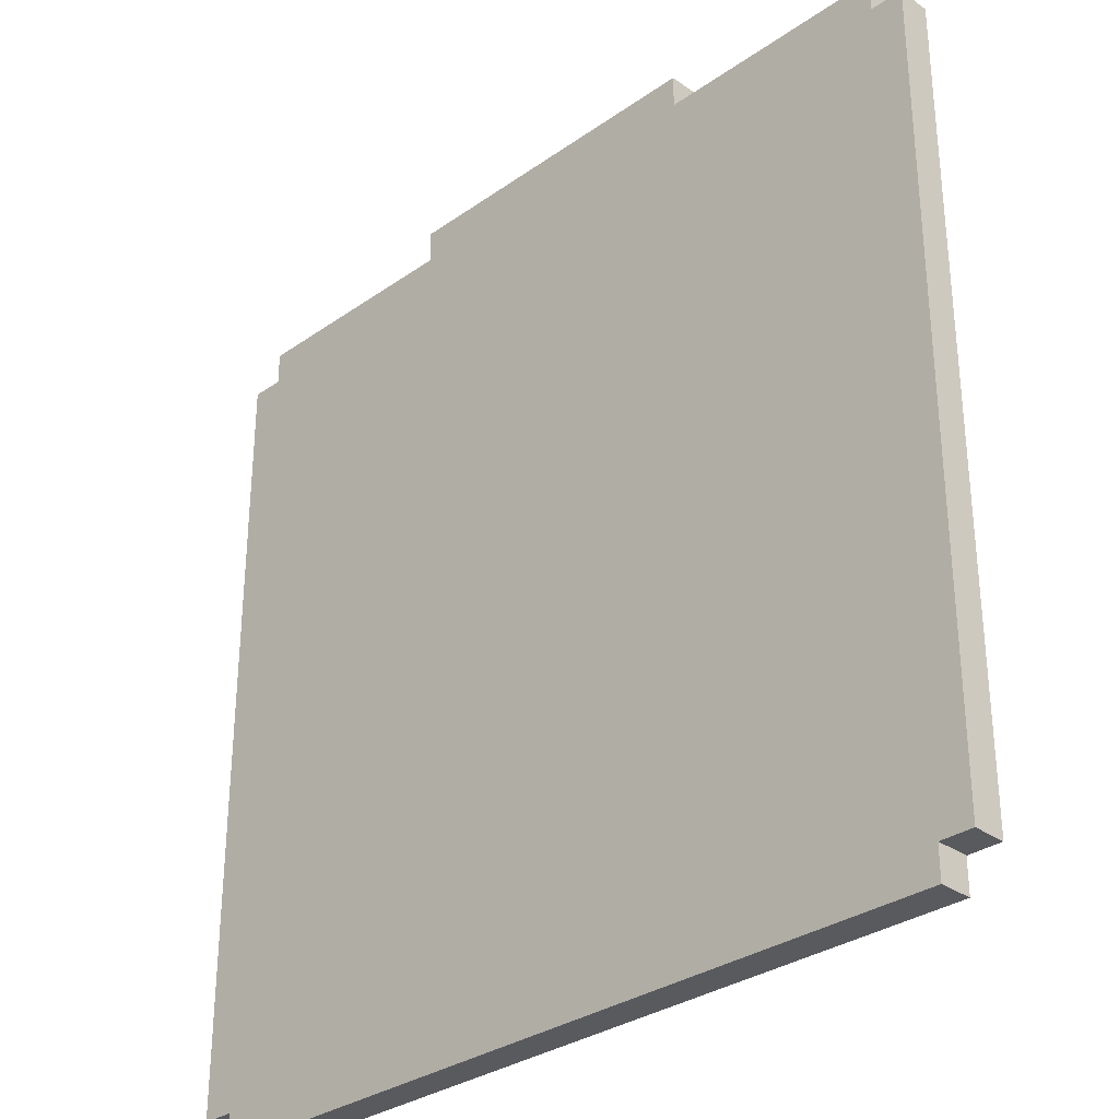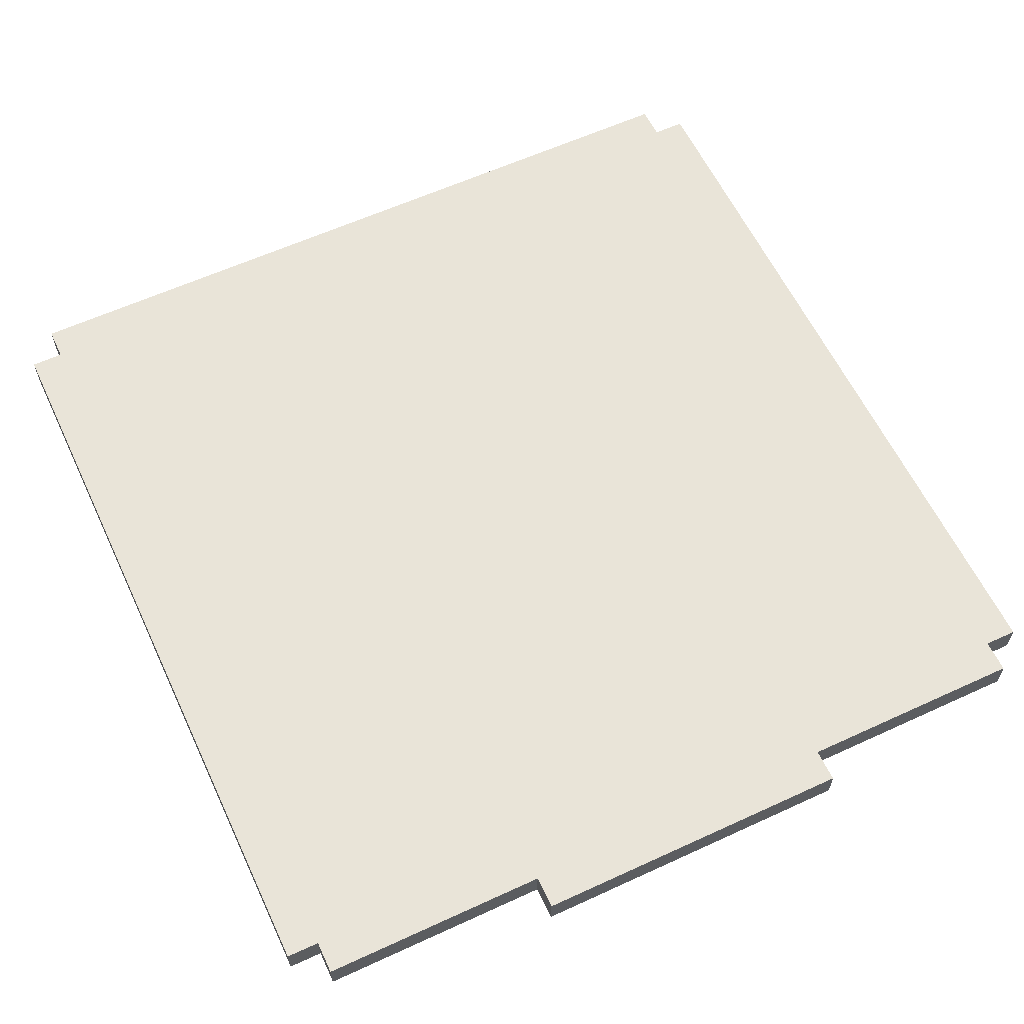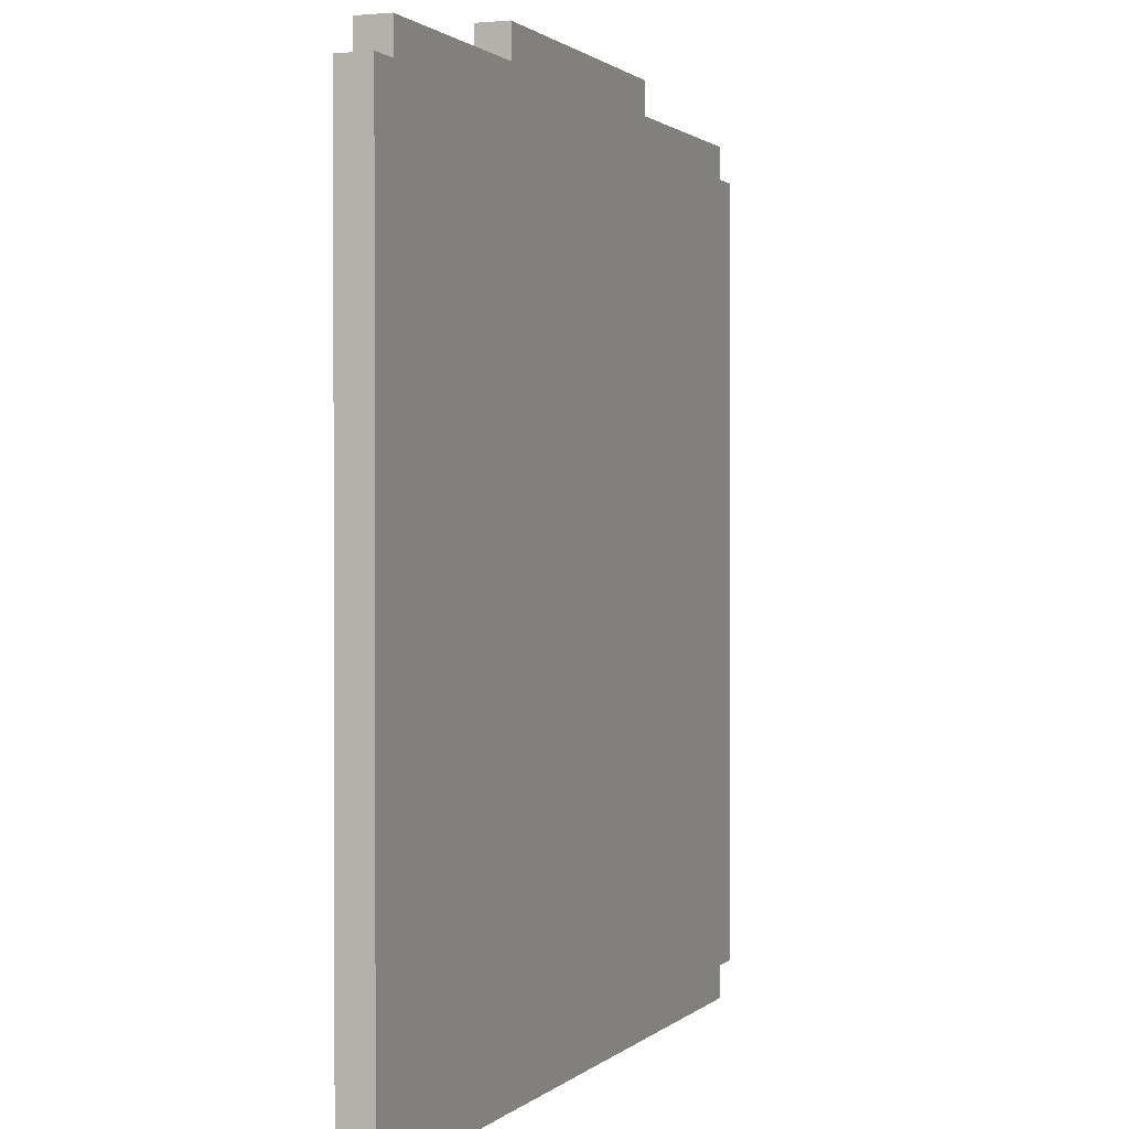
<metadata>
{"format":"obj","ext":"obj","renderer":"f3d","projection":"perspective","resolution":1024,"background":"white","views":[{"elev":-31.4,"azim":44.8,"up":"+Z"},{"elev":60.4,"azim":-25.2,"up":"+Y"},{"elev":1.1,"azim":-69.1,"up":"+Z"}]}
</metadata>
<code>
o
v -8.8 0 22
v -9.8 0 22
v -8.8 0.1 22
v -9.8 0.1 22
v -8.1 0 21.9
v -8.3 0 21.9
v -8.5 0 21.9
v -8.7 0 21.9
v -8.8 0 21.9
v -9.8 0 21.9
v -9.9 0 21.9
v -10.1 0 21.9
v -10.3 0 21.9
v -10.5 0 21.9
v -8.1 0.1 21.9
v -8.3 0.1 21.9
v -8.5 0.1 21.9
v -8.7 0.1 21.9
v -8.8 0.1 21.9
v -9.8 0.1 21.9
v -9.9 0.1 21.9
v -10.1 0.1 21.9
v -10.3 0.1 21.9
v -10.5 0.1 21.9
v -8 0 21.8
v -8.1 0 21.8
v -10.5 0 21.8
v -10.6 0 21.8
v -8 0.1 21.8
v -8.1 0.1 21.8
v -10.5 0.1 21.8
v -10.6 0.1 21.8
v -8 0 19.4
v -8.1 0 19.4
v -10.5 0 19.4
v -10.6 0 19.4
v -8 0.1 19.4
v -8.1 0.1 19.4
v -10.5 0.1 19.4
v -10.6 0.1 19.4
v -8.1 0 19.3
v -8.5 0 19.3
v -8.6 0 19.3
v -8.7 0 19.3
v -9.1 0 19.3
v -9.6 0 19.3
v -9.9 0 19.3
v -10.4 0 19.3
v -10.5 0 19.3
v -8.1 0.1 19.3
v -8.5 0.1 19.3
v -8.6 0.1 19.3
v -8.7 0.1 19.3
v -9.1 0.1 19.3
v -9.6 0.1 19.3
v -9.9 0.1 19.3
v -10.4 0.1 19.3
v -10.5 0.1 19.3
v -8 0 21.8
v -8 0.1 21.8
v -8 0 21.7
v -8 0.1 21.7
v -8 0 21.6
v -8 0.1 21.6
v -8 0 21.3
v -8 0.1 21.3
v -8 0 20.3
v -8 0.1 20.3
v -8 0 20
v -8 0.1 20
v -8 0 19.8
v -8 0.1 19.8
v -8 0 19.5
v -8 0.1 19.5
v -8 0 19.4
v -8 0.1 19.4
v -8.1 0 21.9
v -8.1 0.1 21.9
v -8.1 0 21.8
v -8.1 0.1 21.8
v -8.1 0 19.4
v -8.1 0.1 19.4
v -8.1 0 19.3
v -8.1 0.1 19.3
v -8.8 0 22
v -8.8 0.1 22
v -8.8 0 21.9
v -8.8 0.1 21.9
v -9.8 0 22
v -9.8 0.1 22
v -9.8 0 21.9
v -9.8 0.1 21.9
v -10.5 0 21.9
v -10.5 0.1 21.9
v -10.5 0 21.8
v -10.5 0.1 21.8
v -10.5 0 19.4
v -10.5 0.1 19.4
v -10.5 0 19.3
v -10.5 0.1 19.3
v -10.6 0 21.8
v -10.6 0.1 21.8
v -10.6 0 21.7
v -10.6 0.1 21.7
v -10.6 0 21.6
v -10.6 0.1 21.6
v -10.6 0 21.3
v -10.6 0.1 21.3
v -10.6 0 20.3
v -10.6 0.1 20.3
v -10.6 0 20.2
v -10.6 0.1 20.2
v -10.6 0 19.8
v -10.6 0.1 19.8
v -10.6 0 19.5
v -10.6 0.1 19.5
v -10.6 0 19.4
v -10.6 0.1 19.4
v -8 0 21.8
v -8 0 21.7
v -8 0 21.6
v -8 0 21.3
v -8 0 20.3
v -8 0 20
v -8 0 19.8
v -8 0 19.5
v -8 0 19.4
v -8.1 0 21.9
v -8.1 0 21.8
v -8.1 0 21.7
v -8.1 0 21.6
v -8.1 0 21.3
v -8.1 0 20.3
v -8.1 0 20
v -8.1 0 19.8
v -8.1 0 19.5
v -8.1 0 19.4
v -8.1 0 19.3
v -8.2 0 21.2
v -8.2 0 21.1
v -8.2 0 21
v -8.2 0 20.9
v -8.2 0 20.3
v -8.2 0 20.2
v -8.3 0 21.9
v -8.3 0 21.8
v -8.3 0 21.7
v -8.3 0 21.6
v -8.3 0 21.3
v -8.3 0 21.2
v -8.3 0 21.1
v -8.3 0 21
v -8.3 0 20.9
v -8.3 0 20.6
v -8.3 0 20.3
v -8.3 0 20.2
v -8.3 0 19.6
v -8.4 0 21.7
v -8.4 0 21.6
v -8.4 0 21.5
v -8.4 0 21.3
v -8.4 0 21.2
v -8.4 0 20.6
v -8.5 0 21.9
v -8.5 0 21.8
v -8.5 0 21.6
v -8.5 0 21.5
v -8.5 0 19.4
v -8.5 0 19.3
v -8.6 0 21.6
v -8.6 0 21.5
v -8.6 0 19.7
v -8.6 0 19.6
v -8.6 0 19.4
v -8.6 0 19.3
v -8.7 0 21.9
v -8.7 0 21.8
v -8.7 0 19.7
v -8.7 0 19.6
v -8.7 0 19.4
v -8.7 0 19.3
v -8.8 0 22
v -8.8 0 21.9
v -8.8 0 21.7
v -8.8 0 21.5
v -8.9 0 21.9
v -8.9 0 21.7
v -9 0 19.7
v -9 0 19.6
v -9.1 0 19.4
v -9.1 0 19.3
v -9.3 0 19.7
v -9.3 0 19.6
v -9.4 0 19.7
v -9.4 0 19.6
v -9.5 0 19.7
v -9.5 0 19.6
v -9.6 0 19.7
v -9.6 0 19.6
v -9.6 0 19.4
v -9.6 0 19.3
v -9.7 0 21.9
v -9.7 0 21.7
v -9.7 0 21.6
v -9.7 0 21.5
v -9.8 0 22
v -9.8 0 21.9
v -9.8 0 21.7
v -9.8 0 21.6
v -9.9 0 21.9
v -9.9 0 21.8
v -9.9 0 19.7
v -9.9 0 19.6
v -9.9 0 19.4
v -9.9 0 19.3
v -10 0 21.6
v -10 0 21.5
v -10.1 0 21.9
v -10.1 0 21.8
v -10.2 0 21.7
v -10.2 0 21.6
v -10.2 0 21.5
v -10.2 0 21.2
v -10.2 0 21.1
v -10.2 0 21
v -10.2 0 20.9
v -10.2 0 20.8
v -10.2 0 20.7
v -10.2 0 20.5
v -10.2 0 20.4
v -10.2 0 20.3
v -10.2 0 20.2
v -10.2 0 19.8
v -10.2 0 19.6
v -10.3 0 21.9
v -10.3 0 21.8
v -10.3 0 21.7
v -10.3 0 21.6
v -10.3 0 21.5
v -10.3 0 21.2
v -10.3 0 21.1
v -10.3 0 21
v -10.3 0 20.9
v -10.3 0 20.8
v -10.3 0 20.7
v -10.3 0 20.5
v -10.3 0 20.4
v -10.3 0 20.3
v -10.3 0 20.2
v -10.3 0 19.8
v -10.4 0 21.2
v -10.4 0 21.1
v -10.4 0 21
v -10.4 0 20.9
v -10.4 0 20.3
v -10.4 0 20.2
v -10.4 0 19.4
v -10.4 0 19.3
v -10.5 0 21.9
v -10.5 0 21.8
v -10.5 0 21.7
v -10.5 0 21.6
v -10.5 0 21.3
v -10.5 0 20.3
v -10.5 0 20.2
v -10.5 0 19.8
v -10.5 0 19.5
v -10.5 0 19.4
v -10.5 0 19.3
v -10.6 0 21.8
v -10.6 0 21.7
v -10.6 0 21.6
v -10.6 0 21.3
v -10.6 0 20.3
v -10.6 0 20.2
v -10.6 0 19.8
v -10.6 0 19.5
v -10.6 0 19.4
v -8 0.1 21.8
v -8 0.1 21.7
v -8 0.1 21.6
v -8 0.1 21.3
v -8 0.1 20.3
v -8 0.1 20
v -8 0.1 19.8
v -8 0.1 19.5
v -8 0.1 19.4
v -8.1 0.1 21.9
v -8.1 0.1 21.8
v -8.1 0.1 21.7
v -8.1 0.1 21.6
v -8.1 0.1 21.3
v -8.1 0.1 20.3
v -8.1 0.1 20
v -8.1 0.1 19.8
v -8.1 0.1 19.5
v -8.1 0.1 19.4
v -8.1 0.1 19.3
v -8.2 0.1 21.2
v -8.2 0.1 21.1
v -8.2 0.1 21
v -8.2 0.1 20.9
v -8.2 0.1 20.3
v -8.2 0.1 20.2
v -8.3 0.1 21.9
v -8.3 0.1 21.8
v -8.3 0.1 21.7
v -8.3 0.1 21.6
v -8.3 0.1 21.3
v -8.3 0.1 21.2
v -8.3 0.1 21.1
v -8.3 0.1 21
v -8.3 0.1 20.9
v -8.3 0.1 20.6
v -8.3 0.1 20.3
v -8.3 0.1 20.2
v -8.3 0.1 19.6
v -8.4 0.1 21.7
v -8.4 0.1 21.6
v -8.4 0.1 21.5
v -8.4 0.1 21.3
v -8.4 0.1 21.2
v -8.4 0.1 20.6
v -8.5 0.1 21.9
v -8.5 0.1 21.8
v -8.5 0.1 21.6
v -8.5 0.1 21.5
v -8.5 0.1 19.4
v -8.5 0.1 19.3
v -8.6 0.1 21.6
v -8.6 0.1 21.5
v -8.6 0.1 19.7
v -8.6 0.1 19.6
v -8.6 0.1 19.4
v -8.6 0.1 19.3
v -8.7 0.1 21.9
v -8.7 0.1 21.8
v -8.7 0.1 19.7
v -8.7 0.1 19.6
v -8.7 0.1 19.4
v -8.7 0.1 19.3
v -8.8 0.1 22
v -8.8 0.1 21.9
v -8.8 0.1 21.7
v -8.8 0.1 21.5
v -8.9 0.1 21.9
v -8.9 0.1 21.7
v -9 0.1 19.7
v -9 0.1 19.6
v -9.1 0.1 19.4
v -9.1 0.1 19.3
v -9.3 0.1 19.7
v -9.3 0.1 19.6
v -9.4 0.1 19.7
v -9.4 0.1 19.6
v -9.5 0.1 19.7
v -9.5 0.1 19.6
v -9.6 0.1 19.7
v -9.6 0.1 19.6
v -9.6 0.1 19.4
v -9.6 0.1 19.3
v -9.7 0.1 21.9
v -9.7 0.1 21.7
v -9.7 0.1 21.6
v -9.7 0.1 21.5
v -9.8 0.1 22
v -9.8 0.1 21.9
v -9.8 0.1 21.7
v -9.8 0.1 21.6
v -9.9 0.1 21.9
v -9.9 0.1 21.8
v -9.9 0.1 19.7
v -9.9 0.1 19.6
v -9.9 0.1 19.4
v -9.9 0.1 19.3
v -10 0.1 21.6
v -10 0.1 21.5
v -10.1 0.1 21.9
v -10.1 0.1 21.8
v -10.2 0.1 21.7
v -10.2 0.1 21.6
v -10.2 0.1 21.5
v -10.2 0.1 21.2
v -10.2 0.1 21.1
v -10.2 0.1 21
v -10.2 0.1 20.9
v -10.2 0.1 20.8
v -10.2 0.1 20.7
v -10.2 0.1 20.5
v -10.2 0.1 20.4
v -10.2 0.1 20.3
v -10.2 0.1 20.2
v -10.2 0.1 19.8
v -10.2 0.1 19.6
v -10.3 0.1 21.9
v -10.3 0.1 21.8
v -10.3 0.1 21.7
v -10.3 0.1 21.6
v -10.3 0.1 21.5
v -10.3 0.1 21.2
v -10.3 0.1 21.1
v -10.3 0.1 21
v -10.3 0.1 20.9
v -10.3 0.1 20.8
v -10.3 0.1 20.7
v -10.3 0.1 20.5
v -10.3 0.1 20.4
v -10.3 0.1 20.3
v -10.3 0.1 20.2
v -10.3 0.1 19.8
v -10.4 0.1 21.2
v -10.4 0.1 21.1
v -10.4 0.1 21
v -10.4 0.1 20.9
v -10.4 0.1 20.3
v -10.4 0.1 20.2
v -10.4 0.1 19.4
v -10.4 0.1 19.3
v -10.5 0.1 21.9
v -10.5 0.1 21.8
v -10.5 0.1 21.7
v -10.5 0.1 21.6
v -10.5 0.1 21.3
v -10.5 0.1 20.3
v -10.5 0.1 20.2
v -10.5 0.1 19.8
v -10.5 0.1 19.5
v -10.5 0.1 19.4
v -10.5 0.1 19.3
v -10.6 0.1 21.8
v -10.6 0.1 21.7
v -10.6 0.1 21.6
v -10.6 0.1 21.3
v -10.6 0.1 20.3
v -10.6 0.1 20.2
v -10.6 0.1 19.8
v -10.6 0.1 19.5
v -10.6 0.1 19.4
f 3 2 1
f 4 2 3
f 15 6 5
f 16 7 6
f 16 6 15
f 17 8 7
f 17 7 16
f 18 9 8
f 18 8 17
f 19 9 18
f 20 11 10
f 21 12 11
f 21 11 20
f 22 13 12
f 22 12 21
f 23 14 13
f 23 13 22
f 24 14 23
f 29 26 25
f 30 26 29
f 31 28 27
f 32 28 31
f 33 34 37
f 37 34 38
f 35 36 39
f 39 36 40
f 41 42 50
f 42 43 51
f 50 42 51
f 43 44 52
f 51 43 52
f 44 45 53
f 52 44 53
f 45 46 54
f 53 45 54
f 46 47 55
f 54 46 55
f 47 48 56
f 55 47 56
f 48 49 57
f 56 48 57
f 57 49 58
f 61 60 59
f 62 60 61
f 63 62 61
f 64 62 63
f 65 64 63
f 66 64 65
f 67 66 65
f 68 66 67
f 69 68 67
f 70 68 69
f 71 70 69
f 72 70 71
f 73 72 71
f 74 72 73
f 75 74 73
f 76 74 75
f 79 78 77
f 80 78 79
f 83 82 81
f 84 82 83
f 87 86 85
f 88 86 87
f 89 90 91
f 91 90 92
f 93 94 95
f 95 94 96
f 97 98 99
f 99 98 100
f 101 102 103
f 103 102 104
f 103 104 105
f 105 104 106
f 105 106 107
f 107 106 108
f 107 108 109
f 109 108 110
f 109 110 111
f 111 110 112
f 111 112 113
f 113 112 114
f 113 114 115
f 115 114 116
f 115 116 117
f 117 116 118
f 129 120 119
f 130 121 120
f 130 120 129
f 131 122 121
f 131 121 130
f 132 123 122
f 132 122 131
f 133 124 123
f 133 123 132
f 134 125 124
f 134 124 133
f 135 126 125
f 135 125 134
f 136 127 126
f 136 126 135
f 137 127 136
f 139 135 134
f 139 130 129
f 139 137 136
f 139 136 135
f 139 131 130
f 139 134 133
f 139 133 132
f 139 132 131
f 140 137 139
f 141 137 140
f 142 137 141
f 143 137 142
f 144 137 143
f 145 129 128
f 146 139 129
f 146 129 145
f 147 139 146
f 148 139 147
f 149 139 148
f 150 140 139
f 150 139 149
f 151 141 140
f 151 140 150
f 152 142 141
f 152 141 151
f 153 143 142
f 153 142 152
f 154 143 153
f 155 144 143
f 155 143 154
f 156 137 144
f 156 144 155
f 157 137 156
f 158 146 145
f 158 147 146
f 158 148 147
f 159 149 148
f 159 148 158
f 160 149 159
f 161 150 149
f 161 149 160
f 162 151 150
f 162 150 161
f 162 152 151
f 162 154 153
f 162 153 152
f 163 155 154
f 163 154 162
f 163 156 155
f 163 157 156
f 164 158 145
f 164 160 159
f 164 159 158
f 165 160 164
f 166 160 165
f 167 162 161
f 167 160 166
f 167 163 162
f 167 161 160
f 168 138 137
f 168 137 157
f 169 138 168
f 170 166 165
f 170 167 166
f 171 163 167
f 171 167 170
f 172 157 163
f 172 163 171
f 173 169 168
f 173 157 172
f 173 168 157
f 174 169 173
f 175 169 174
f 176 165 164
f 177 170 165
f 177 165 176
f 177 171 170
f 178 172 171
f 178 173 172
f 178 174 173
f 179 174 178
f 180 175 174
f 180 174 179
f 181 175 180
f 183 177 176
f 184 171 177
f 184 177 183
f 185 179 178
f 185 171 184
f 185 178 171
f 186 184 183
f 186 183 182
f 187 185 184
f 187 184 186
f 188 179 185
f 188 185 187
f 188 187 186
f 189 181 180
f 189 179 188
f 189 180 179
f 190 189 188
f 190 181 189
f 191 181 190
f 192 188 186
f 192 190 188
f 193 190 192
f 194 192 186
f 194 193 192
f 195 190 193
f 195 193 194
f 196 194 186
f 196 195 194
f 197 190 195
f 197 195 196
f 198 196 186
f 198 197 196
f 199 190 197
f 199 197 198
f 200 191 190
f 200 190 199
f 201 191 200
f 202 186 182
f 202 198 186
f 203 198 202
f 204 198 203
f 205 198 204
f 206 202 182
f 207 203 202
f 207 202 206
f 208 204 203
f 208 203 207
f 209 205 204
f 209 204 208
f 210 208 207
f 210 209 208
f 211 209 210
f 212 199 198
f 212 201 200
f 212 200 199
f 212 198 205
f 213 201 212
f 214 201 213
f 215 201 214
f 216 209 211
f 216 205 209
f 217 212 205
f 217 205 216
f 217 213 212
f 218 211 210
f 219 216 211
f 219 211 218
f 220 219 218
f 220 216 219
f 221 217 216
f 221 216 220
f 222 213 217
f 222 217 221
f 223 213 222
f 224 213 223
f 225 213 224
f 226 213 225
f 227 213 226
f 228 213 227
f 229 213 228
f 230 213 229
f 231 213 230
f 232 213 231
f 233 213 232
f 234 214 213
f 234 213 233
f 235 220 218
f 236 220 235
f 237 221 220
f 237 220 236
f 238 222 221
f 238 221 237
f 239 223 222
f 239 222 238
f 240 224 223
f 240 223 239
f 241 225 224
f 241 224 240
f 242 226 225
f 242 225 241
f 243 227 226
f 243 226 242
f 244 228 227
f 244 227 243
f 245 229 228
f 245 228 244
f 246 230 229
f 246 229 245
f 247 231 230
f 247 230 246
f 248 232 231
f 248 231 247
f 249 233 232
f 249 232 248
f 250 234 233
f 250 233 249
f 251 237 236
f 251 238 237
f 251 239 238
f 251 240 239
f 251 241 240
f 252 242 241
f 252 241 251
f 253 243 242
f 253 242 252
f 254 248 247
f 254 243 253
f 254 247 246
f 254 246 245
f 254 245 244
f 254 244 243
f 255 249 248
f 255 248 254
f 256 250 249
f 256 249 255
f 257 215 214
f 257 250 256
f 257 214 234
f 257 234 250
f 258 215 257
f 259 236 235
f 260 256 255
f 260 236 259
f 260 253 252
f 260 258 257
f 260 257 256
f 260 254 253
f 260 251 236
f 260 255 254
f 260 252 251
f 261 258 260
f 262 258 261
f 263 258 262
f 264 258 263
f 265 258 264
f 266 258 265
f 267 258 266
f 268 258 267
f 269 258 268
f 270 261 260
f 271 262 261
f 271 261 270
f 272 263 262
f 272 262 271
f 273 264 263
f 273 263 272
f 274 265 264
f 274 264 273
f 275 266 265
f 275 265 274
f 276 267 266
f 276 266 275
f 277 268 267
f 277 267 276
f 278 268 277
f 279 280 289
f 280 281 290
f 289 280 290
f 281 282 291
f 290 281 291
f 282 283 292
f 291 282 292
f 283 284 293
f 292 283 293
f 284 285 294
f 293 284 294
f 285 286 295
f 294 285 295
f 286 287 296
f 295 286 296
f 296 287 297
f 294 295 299
f 289 290 299
f 296 297 299
f 295 296 299
f 290 291 299
f 293 294 299
f 292 293 299
f 291 292 299
f 299 297 300
f 300 297 301
f 301 297 302
f 302 297 303
f 303 297 304
f 288 289 305
f 289 299 306
f 305 289 306
f 306 299 307
f 307 299 308
f 308 299 309
f 299 300 310
f 309 299 310
f 300 301 311
f 310 300 311
f 301 302 312
f 311 301 312
f 302 303 313
f 312 302 313
f 313 303 314
f 303 304 315
f 314 303 315
f 304 297 316
f 315 304 316
f 316 297 317
f 305 306 318
f 306 307 318
f 307 308 318
f 308 309 319
f 318 308 319
f 319 309 320
f 309 310 321
f 320 309 321
f 310 311 322
f 321 310 322
f 311 312 322
f 313 314 322
f 312 313 322
f 314 315 323
f 322 314 323
f 315 316 323
f 316 317 323
f 305 318 324
f 319 320 324
f 318 319 324
f 324 320 325
f 325 320 326
f 321 322 327
f 326 320 327
f 322 323 327
f 320 321 327
f 297 298 328
f 317 297 328
f 328 298 329
f 325 326 330
f 326 327 330
f 327 323 331
f 330 327 331
f 323 317 332
f 331 323 332
f 328 329 333
f 332 317 333
f 317 328 333
f 333 329 334
f 334 329 335
f 324 325 336
f 325 330 337
f 336 325 337
f 330 331 337
f 331 332 338
f 332 333 338
f 333 334 338
f 338 334 339
f 334 335 340
f 339 334 340
f 340 335 341
f 336 337 343
f 337 331 344
f 343 337 344
f 338 339 345
f 344 331 345
f 331 338 345
f 343 344 346
f 342 343 346
f 344 345 347
f 346 344 347
f 345 339 348
f 347 345 348
f 346 347 348
f 340 341 349
f 348 339 349
f 339 340 349
f 348 349 350
f 349 341 350
f 350 341 351
f 346 348 352
f 348 350 352
f 352 350 353
f 346 352 354
f 352 353 354
f 353 350 355
f 354 353 355
f 346 354 356
f 354 355 356
f 355 350 357
f 356 355 357
f 346 356 358
f 356 357 358
f 357 350 359
f 358 357 359
f 350 351 360
f 359 350 360
f 360 351 361
f 342 346 362
f 346 358 362
f 362 358 363
f 363 358 364
f 364 358 365
f 342 362 366
f 362 363 367
f 366 362 367
f 363 364 368
f 367 363 368
f 364 365 369
f 368 364 369
f 367 368 370
f 368 369 370
f 370 369 371
f 358 359 372
f 360 361 372
f 359 360 372
f 365 358 372
f 372 361 373
f 373 361 374
f 374 361 375
f 371 369 376
f 369 365 376
f 365 372 377
f 376 365 377
f 372 373 377
f 370 371 378
f 371 376 379
f 378 371 379
f 378 379 380
f 379 376 380
f 376 377 381
f 380 376 381
f 377 373 382
f 381 377 382
f 382 373 383
f 383 373 384
f 384 373 385
f 385 373 386
f 386 373 387
f 387 373 388
f 388 373 389
f 389 373 390
f 390 373 391
f 391 373 392
f 392 373 393
f 373 374 394
f 393 373 394
f 378 380 395
f 395 380 396
f 380 381 397
f 396 380 397
f 381 382 398
f 397 381 398
f 382 383 399
f 398 382 399
f 383 384 400
f 399 383 400
f 384 385 401
f 400 384 401
f 385 386 402
f 401 385 402
f 386 387 403
f 402 386 403
f 387 388 404
f 403 387 404
f 388 389 405
f 404 388 405
f 389 390 406
f 405 389 406
f 390 391 407
f 406 390 407
f 391 392 408
f 407 391 408
f 392 393 409
f 408 392 409
f 393 394 410
f 409 393 410
f 396 397 411
f 397 398 411
f 398 399 411
f 399 400 411
f 400 401 411
f 401 402 412
f 411 401 412
f 402 403 413
f 412 402 413
f 407 408 414
f 413 403 414
f 406 407 414
f 405 406 414
f 404 405 414
f 403 404 414
f 408 409 415
f 414 408 415
f 409 410 416
f 415 409 416
f 374 375 417
f 416 410 417
f 394 374 417
f 410 394 417
f 417 375 418
f 395 396 419
f 415 416 420
f 419 396 420
f 412 413 420
f 417 418 420
f 416 417 420
f 413 414 420
f 396 411 420
f 414 415 420
f 411 412 420
f 420 418 421
f 421 418 422
f 422 418 423
f 423 418 424
f 424 418 425
f 425 418 426
f 426 418 427
f 427 418 428
f 428 418 429
f 420 421 430
f 421 422 431
f 430 421 431
f 422 423 432
f 431 422 432
f 423 424 433
f 432 423 433
f 424 425 434
f 433 424 434
f 425 426 435
f 434 425 435
f 426 427 436
f 435 426 436
f 427 428 437
f 436 427 437
f 437 428 438

</code>
